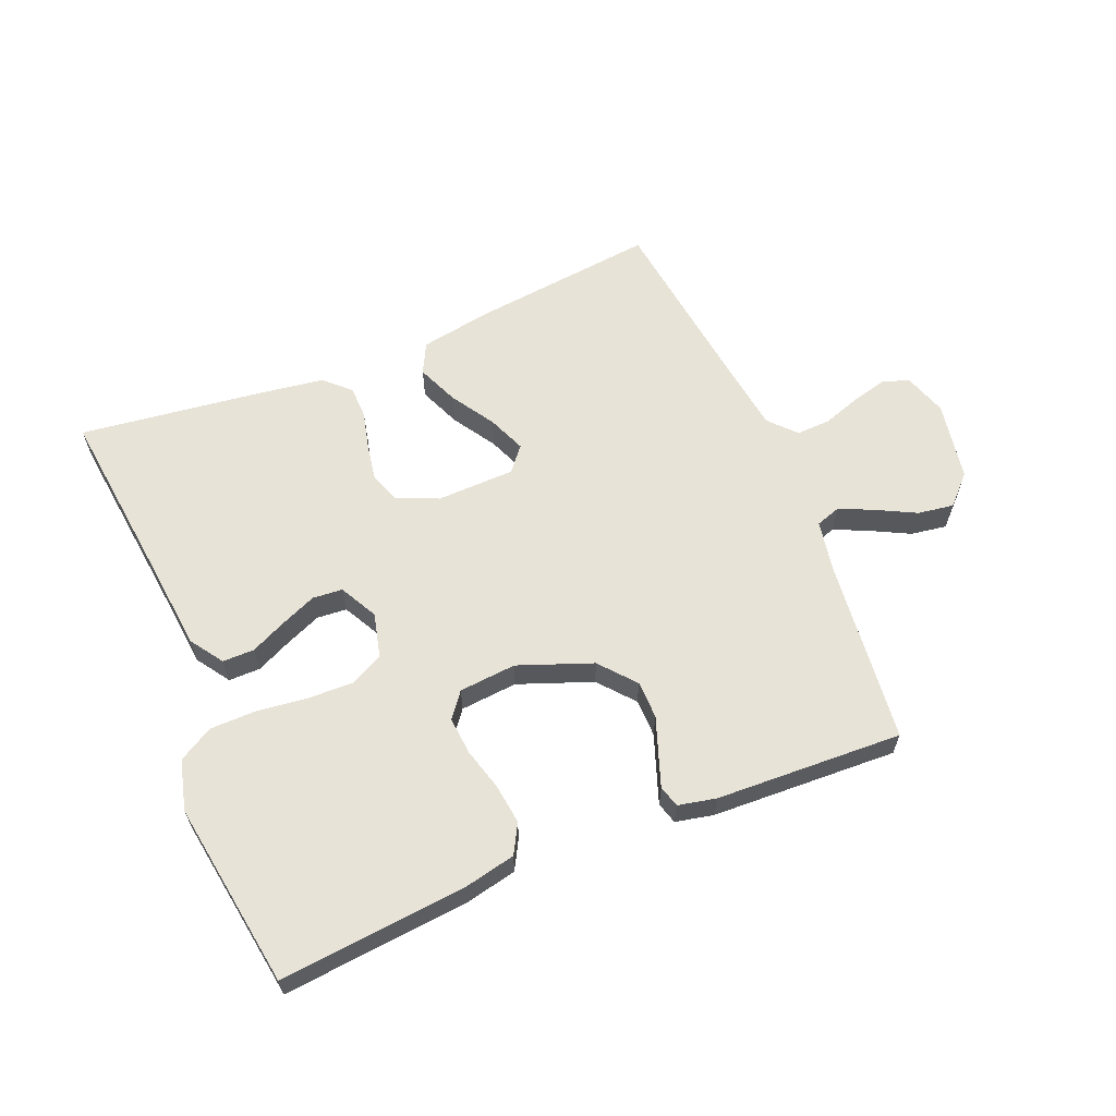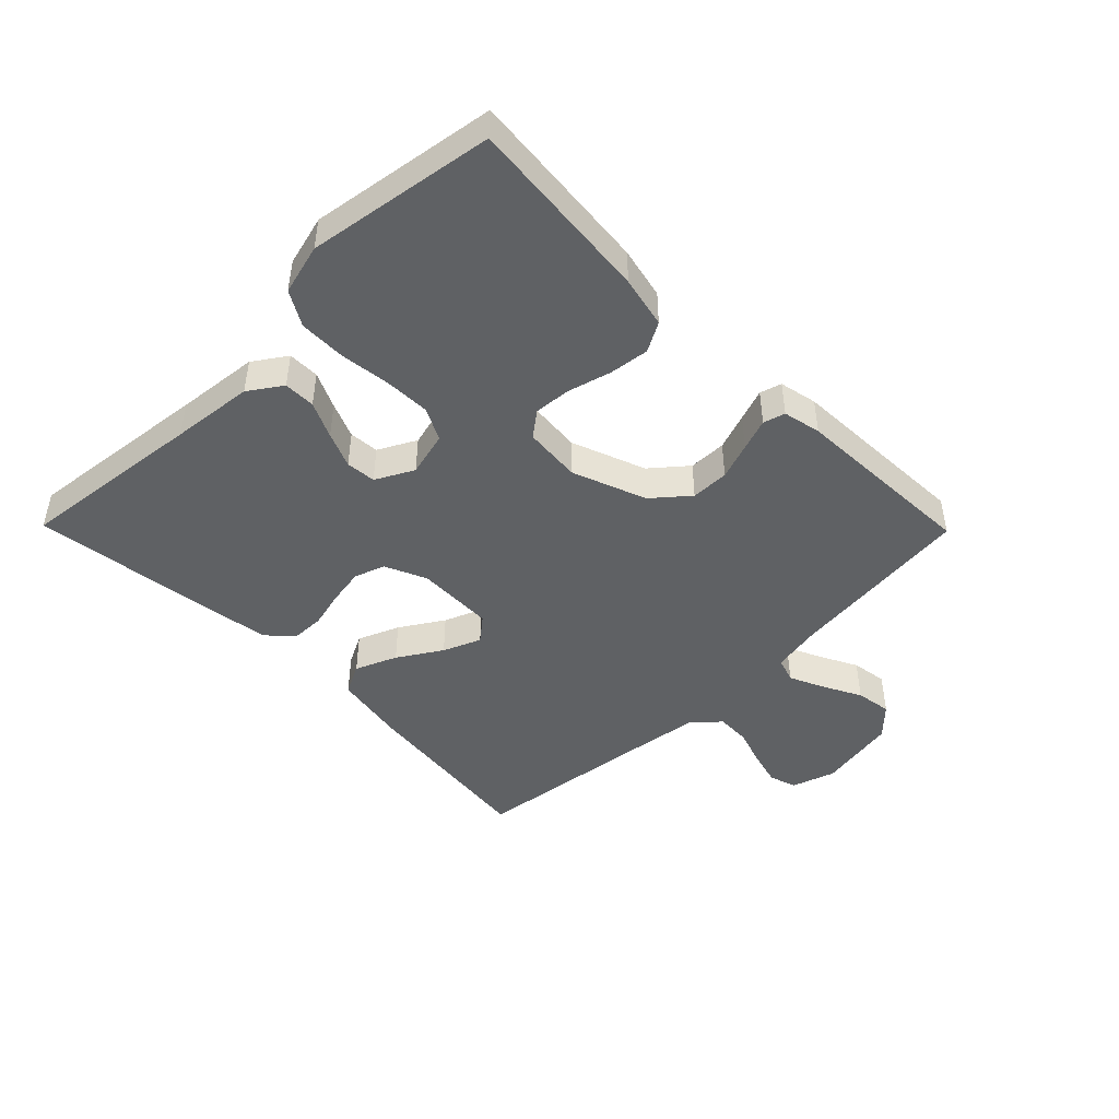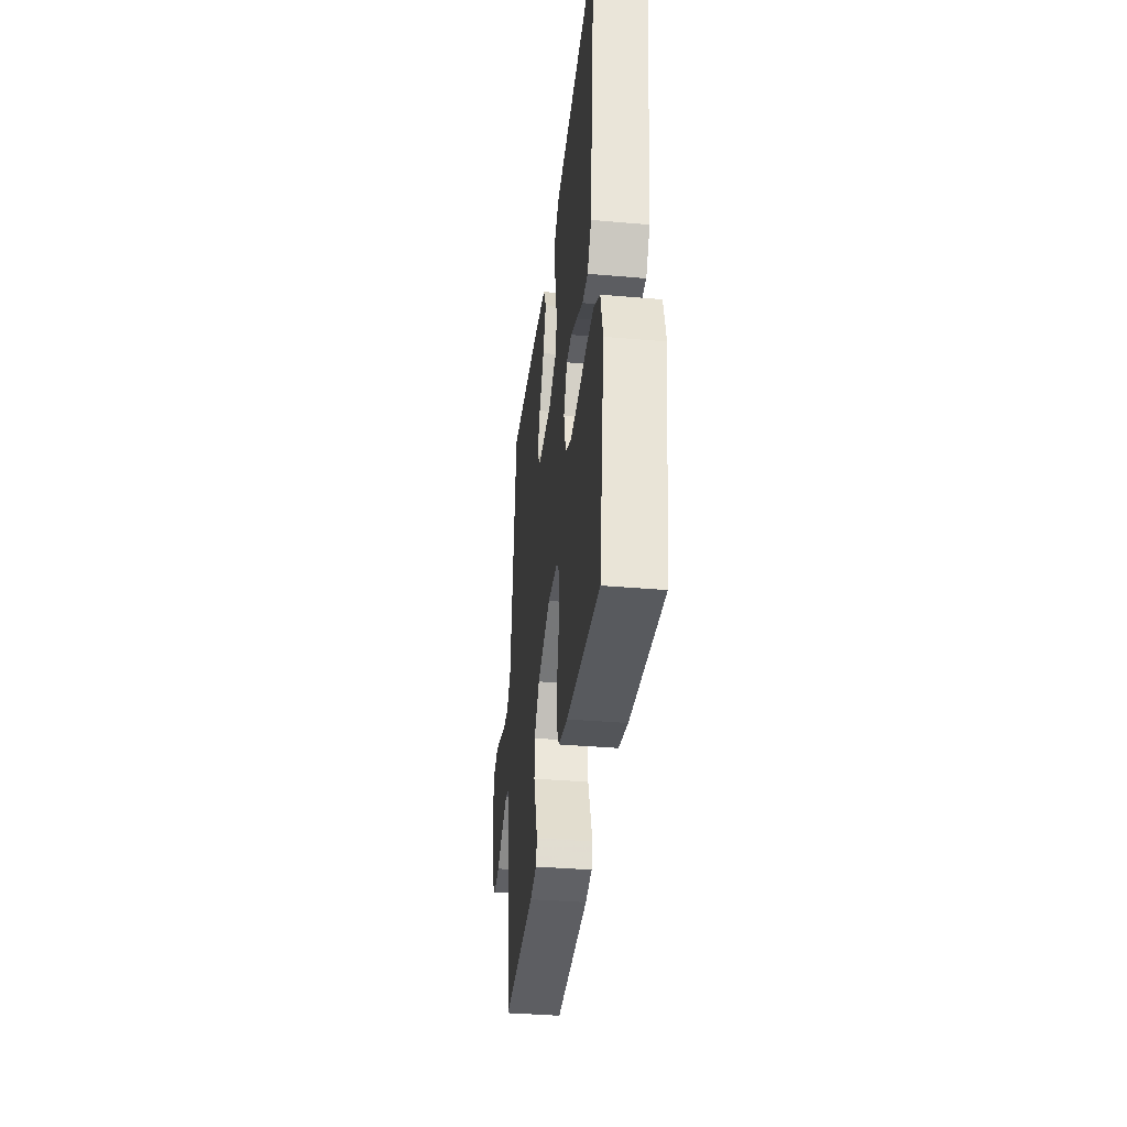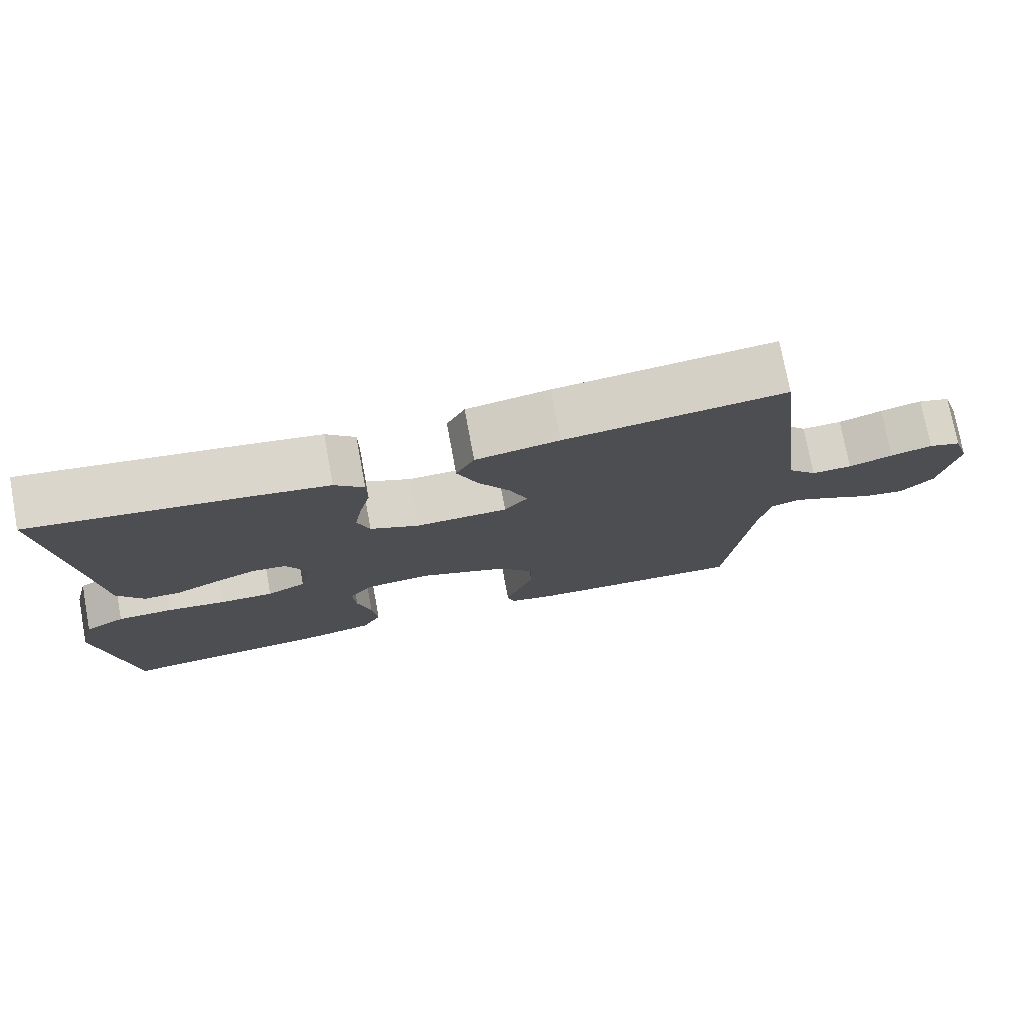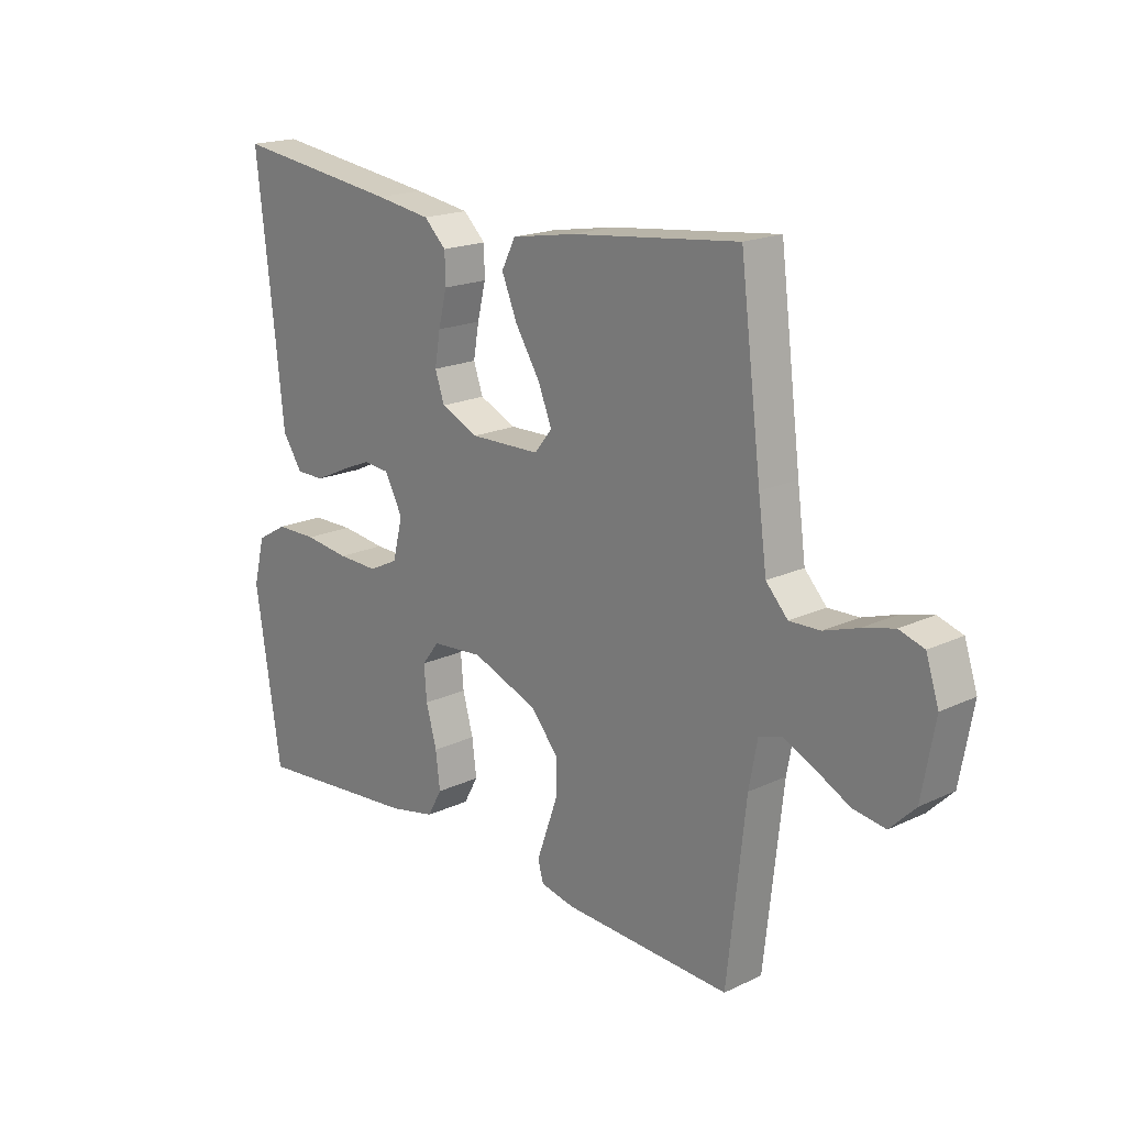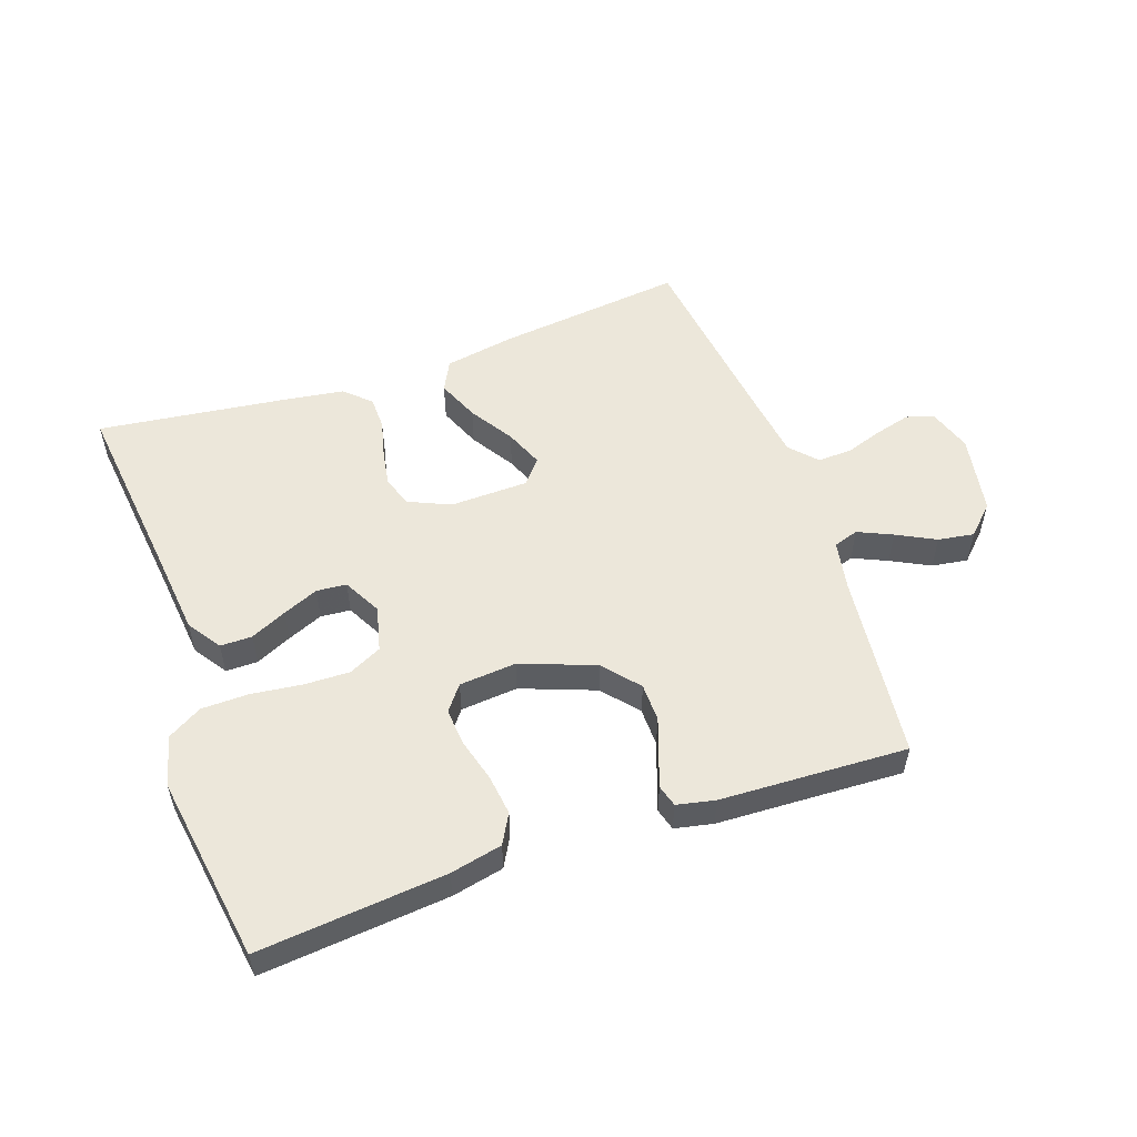
<metadata>
{"format":"obj","ext":"obj","renderer":"f3d","projection":"perspective","resolution":1024,"background":"white","views":[{"elev":61.9,"azim":157.5,"up":"+Y"},{"elev":-46.1,"azim":134.5,"up":"+Y"},{"elev":-36.3,"azim":83.5,"up":"+Z"},{"elev":75.6,"azim":169.5,"up":"+Z"},{"elev":18.7,"azim":-131.9,"up":"+Z"},{"elev":53.9,"azim":160.7,"up":"+Y"}]}
</metadata>
<code>
v -0.5 0.07 0.5
v -0.2 0.07 0.466
v -0.086 0.07 0.446
v -0.061 0.07 0.397
v -0.089 0.07 0.33
v -0.133 0.07 0.26
v -0.158 0.07 0.199
v -0.126 0.07 0.16
v 0 0.07 0.157
v 0.067 0.07 0.187
v 0.084 0.07 0.236
v 0.074 0.07 0.294
v 0.059 0.07 0.355
v 0.06 0.07 0.408
v 0.1 0.07 0.446
v 0.2 0.07 0.461
v 0.5 0.07 0.5
v 0.466 0.07 0.2
v 0.452 0.07 0.067
v 0.416 0.07 0.014
v 0.365 0.07 0.014
v 0.307 0.07 0.041
v 0.25 0.07 0.065
v 0.202 0.07 0.061
v 0.17 0.07 0
v 0.188 0.07 -0.072
v 0.241 0.07 -0.098
v 0.314 0.07 -0.096
v 0.395 0.07 -0.086
v 0.47 0.07 -0.087
v 0.525 0.07 -0.119
v 0.546 0.07 -0.2
v 0.5 0.07 -0.5
v 0.2 0.07 -0.472
v 0.117 0.07 -0.454
v 0.091 0.07 -0.407
v 0.099 0.07 -0.343
v 0.118 0.07 -0.274
v 0.123 0.07 -0.214
v 0.092 0.07 -0.174
v 0 0.07 -0.166
v -0.119 0.07 -0.211
v -0.167 0.07 -0.268
v -0.168 0.07 -0.329
v -0.147 0.07 -0.388
v -0.129 0.07 -0.439
v -0.139 0.07 -0.474
v -0.2 0.07 -0.487
v -0.5 0.07 -0.5
v -0.533 0.07 -0.2
v -0.548 0.07 -0.12
v -0.588 0.07 -0.107
v -0.643 0.07 -0.132
v -0.705 0.07 -0.164
v -0.763 0.07 -0.173
v -0.808 0.07 -0.128
v -0.831 0.07 0
v -0.808 0.07 0.07
v -0.764 0.07 0.084
v -0.707 0.07 0.069
v -0.647 0.07 0.049
v -0.592 0.07 0.047
v -0.553 0.07 0.089
v -0.538 0.07 0.2
v -0.5 0 0.5
v -0.2 0 0.466
v -0.086 0 0.446
v -0.061 0 0.397
v -0.089 0 0.33
v -0.133 0 0.26
v -0.158 0 0.199
v -0.126 0 0.16
v 0 0 0.157
v 0.067 0 0.187
v 0.084 0 0.236
v 0.074 0 0.294
v 0.059 0 0.355
v 0.06 0 0.408
v 0.1 0 0.446
v 0.2 0 0.461
v 0.5 0 0.5
v 0.466 0 0.2
v 0.452 0 0.067
v 0.416 0 0.014
v 0.365 0 0.014
v 0.307 0 0.041
v 0.25 0 0.065
v 0.202 0 0.061
v 0.17 0 0
v 0.188 0 -0.072
v 0.241 0 -0.098
v 0.314 0 -0.096
v 0.395 0 -0.086
v 0.47 0 -0.087
v 0.525 0 -0.119
v 0.546 0 -0.2
v 0.5 0 -0.5
v 0.2 0 -0.472
v 0.117 0 -0.454
v 0.091 0 -0.407
v 0.099 0 -0.343
v 0.118 0 -0.274
v 0.123 0 -0.214
v 0.092 0 -0.174
v 0 0 -0.166
v -0.119 0 -0.211
v -0.167 0 -0.268
v -0.168 0 -0.329
v -0.147 0 -0.388
v -0.129 0 -0.439
v -0.139 0 -0.474
v -0.2 0 -0.487
v -0.5 0 -0.5
v -0.533 0 -0.2
v -0.548 0 -0.12
v -0.588 0 -0.107
v -0.643 0 -0.132
v -0.705 0 -0.164
v -0.763 0 -0.173
v -0.808 0 -0.128
v -0.831 0 0
v -0.808 0 0.07
v -0.764 0 0.084
v -0.707 0 0.069
v -0.647 0 0.049
v -0.592 0 0.047
v -0.553 0 0.089
v -0.538 0 0.2
f 59 60 61
f 58 59 61
f 57 58 61
f 56 57 61
f 55 56 61
f 54 55 61
f 53 54 61
f 52 53 61 62
f 51 52 62 63
f 48 49 50
f 47 48 50
f 46 47 50
f 45 46 50
f 44 45 50
f 51 63 64
f 50 51 64
f 44 50 64
f 43 44 64
f 36 37 38
f 35 36 38
f 34 35 38
f 33 34 38
f 32 33 38
f 31 32 38
f 30 31 38
f 29 30 38
f 28 29 38
f 27 28 38 39
f 26 27 39 40
f 20 21 22
f 19 20 22
f 18 19 22
f 18 22 23
f 17 18 23
f 16 17 23
f 15 16 23
f 14 15 23
f 13 14 23
f 12 13 23
f 11 12 23 24
f 4 5 6
f 3 4 6
f 2 3 6
f 1 2 6
f 64 1 6
f 64 6 7
f 64 7 8
f 43 64 8
f 42 43 8
f 41 42 8 9
f 41 9 10
f 40 41 10
f 26 40 10
f 25 26 10
f 10 11 24 25
f 125 124 123
f 125 123 122
f 125 122 121
f 125 121 120
f 125 120 119
f 125 119 118
f 125 118 117
f 126 125 117 116
f 127 126 116 115
f 114 113 112
f 114 112 111
f 114 111 110
f 114 110 109
f 114 109 108
f 128 127 115
f 128 115 114
f 128 114 108
f 128 108 107
f 102 101 100
f 102 100 99
f 102 99 98
f 102 98 97
f 102 97 96
f 102 96 95
f 102 95 94
f 102 94 93
f 102 93 92
f 103 102 92 91
f 104 103 91 90
f 86 85 84
f 86 84 83
f 86 83 82
f 87 86 82
f 87 82 81
f 87 81 80
f 87 80 79
f 87 79 78
f 87 78 77
f 87 77 76
f 88 87 76 75
f 70 69 68
f 70 68 67
f 70 67 66
f 70 66 65
f 70 65 128
f 71 70 128
f 72 71 128
f 72 128 107
f 72 107 106
f 73 72 106 105
f 74 73 105
f 74 105 104
f 74 104 90
f 74 90 89
f 89 88 75 74
f 1 65 66 2
f 2 66 67 3
f 3 67 68 4
f 4 68 69 5
f 5 69 70 6
f 6 70 71 7
f 7 71 72 8
f 8 72 73 9
f 9 73 74 10
f 10 74 75 11
f 11 75 76 12
f 12 76 77 13
f 13 77 78 14
f 14 78 79 15
f 15 79 80 16
f 16 80 81 17
f 17 81 82 18
f 18 82 83 19
f 19 83 84 20
f 20 84 85 21
f 21 85 86 22
f 22 86 87 23
f 23 87 88 24
f 24 88 89 25
f 25 89 90 26
f 26 90 91 27
f 27 91 92 28
f 28 92 93 29
f 29 93 94 30
f 30 94 95 31
f 31 95 96 32
f 32 96 97 33
f 33 97 98 34
f 34 98 99 35
f 35 99 100 36
f 36 100 101 37
f 37 101 102 38
f 38 102 103 39
f 39 103 104 40
f 40 104 105 41
f 41 105 106 42
f 42 106 107 43
f 43 107 108 44
f 44 108 109 45
f 45 109 110 46
f 46 110 111 47
f 47 111 112 48
f 48 112 113 49
f 49 113 114 50
f 50 114 115 51
f 51 115 116 52
f 52 116 117 53
f 53 117 118 54
f 54 118 119 55
f 55 119 120 56
f 56 120 121 57
f 57 121 122 58
f 58 122 123 59
f 59 123 124 60
f 60 124 125 61
f 61 125 126 62
f 62 126 127 63
f 63 127 128 64
f 64 128 65 1

</code>
